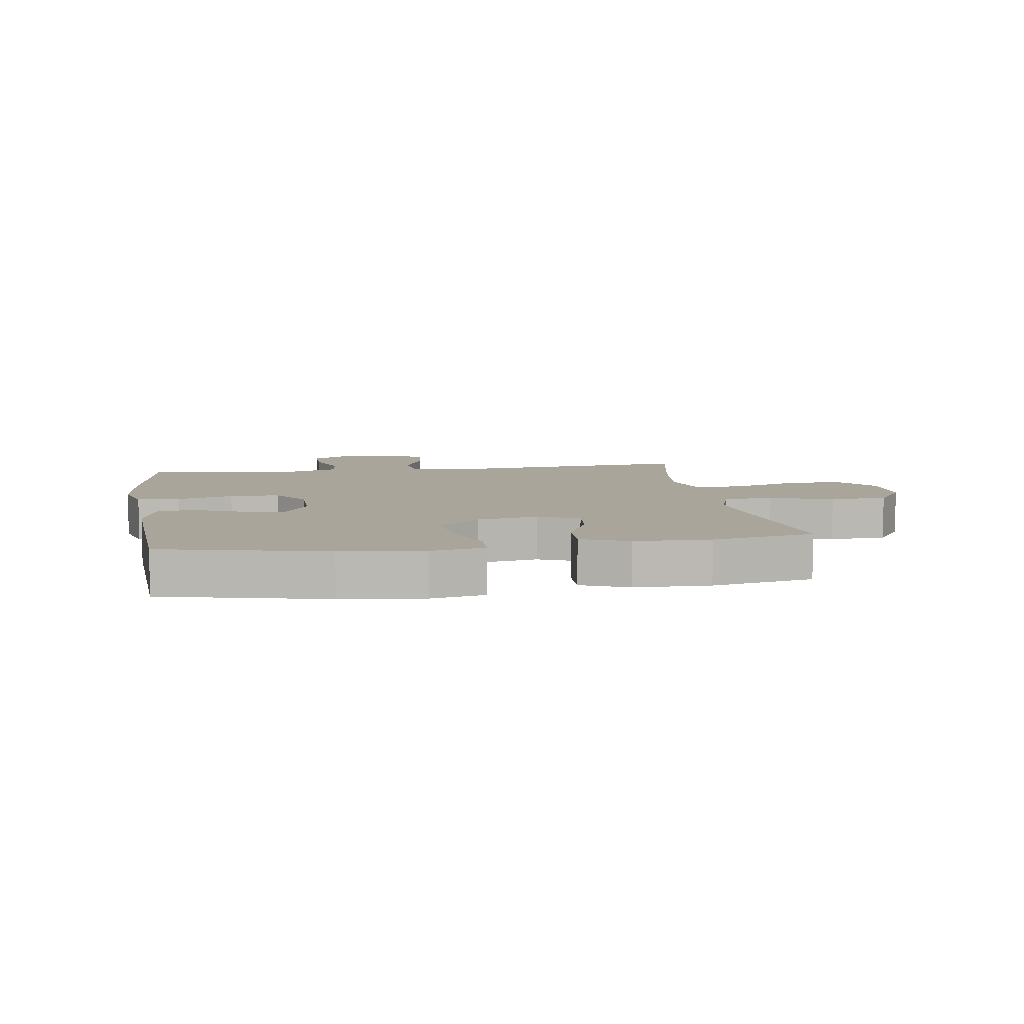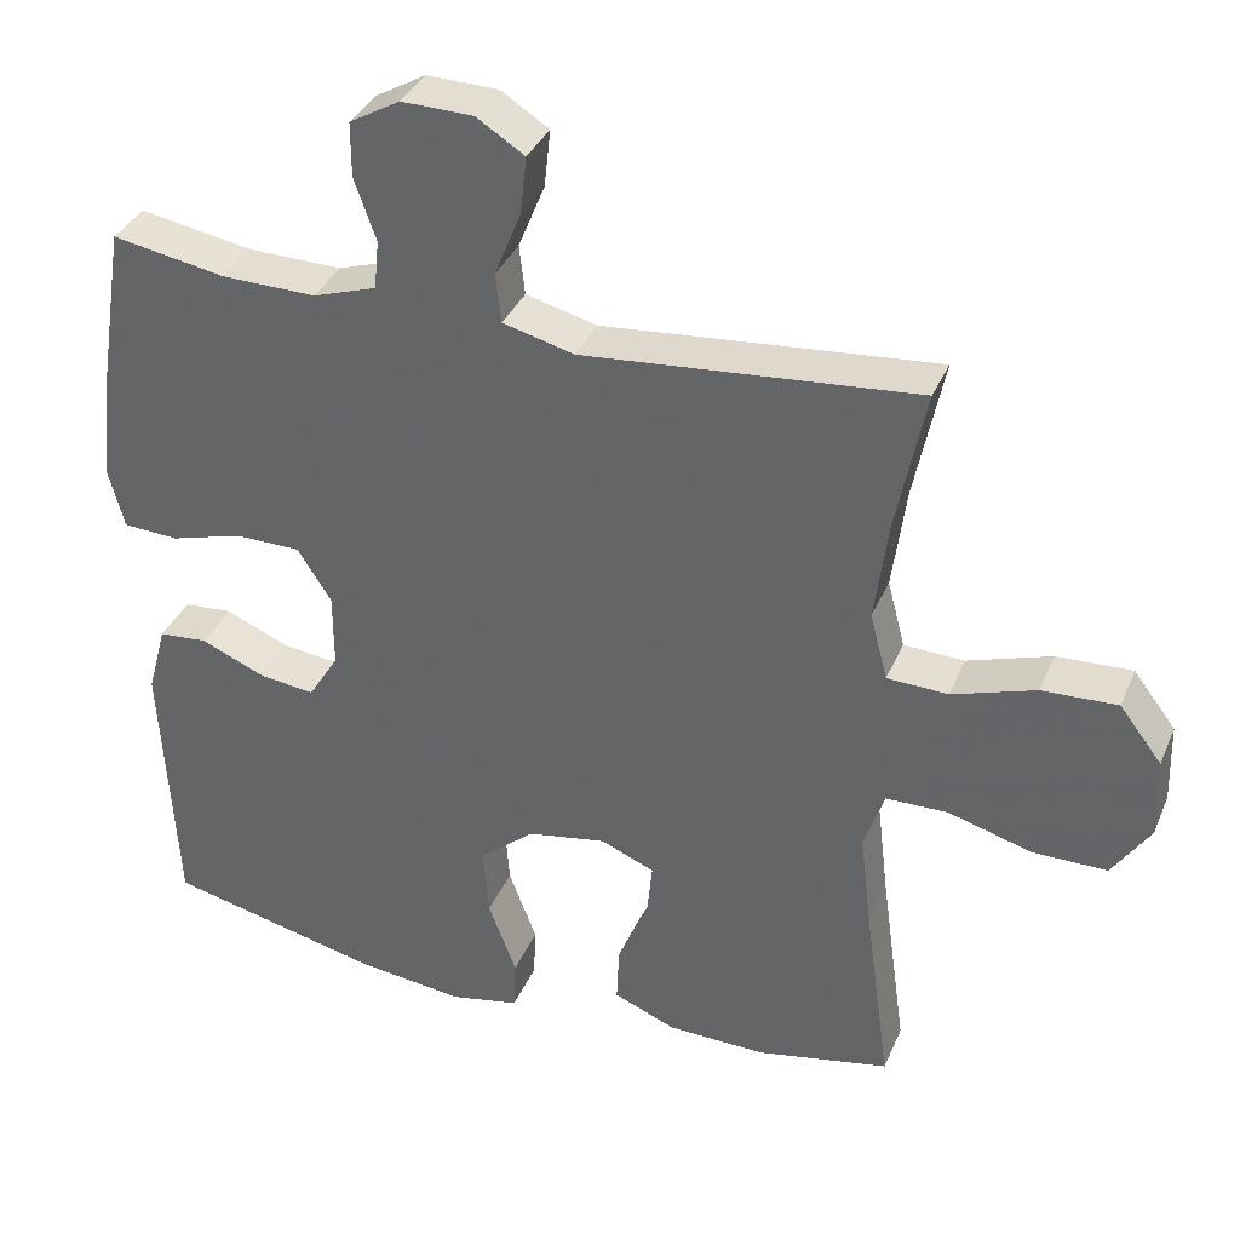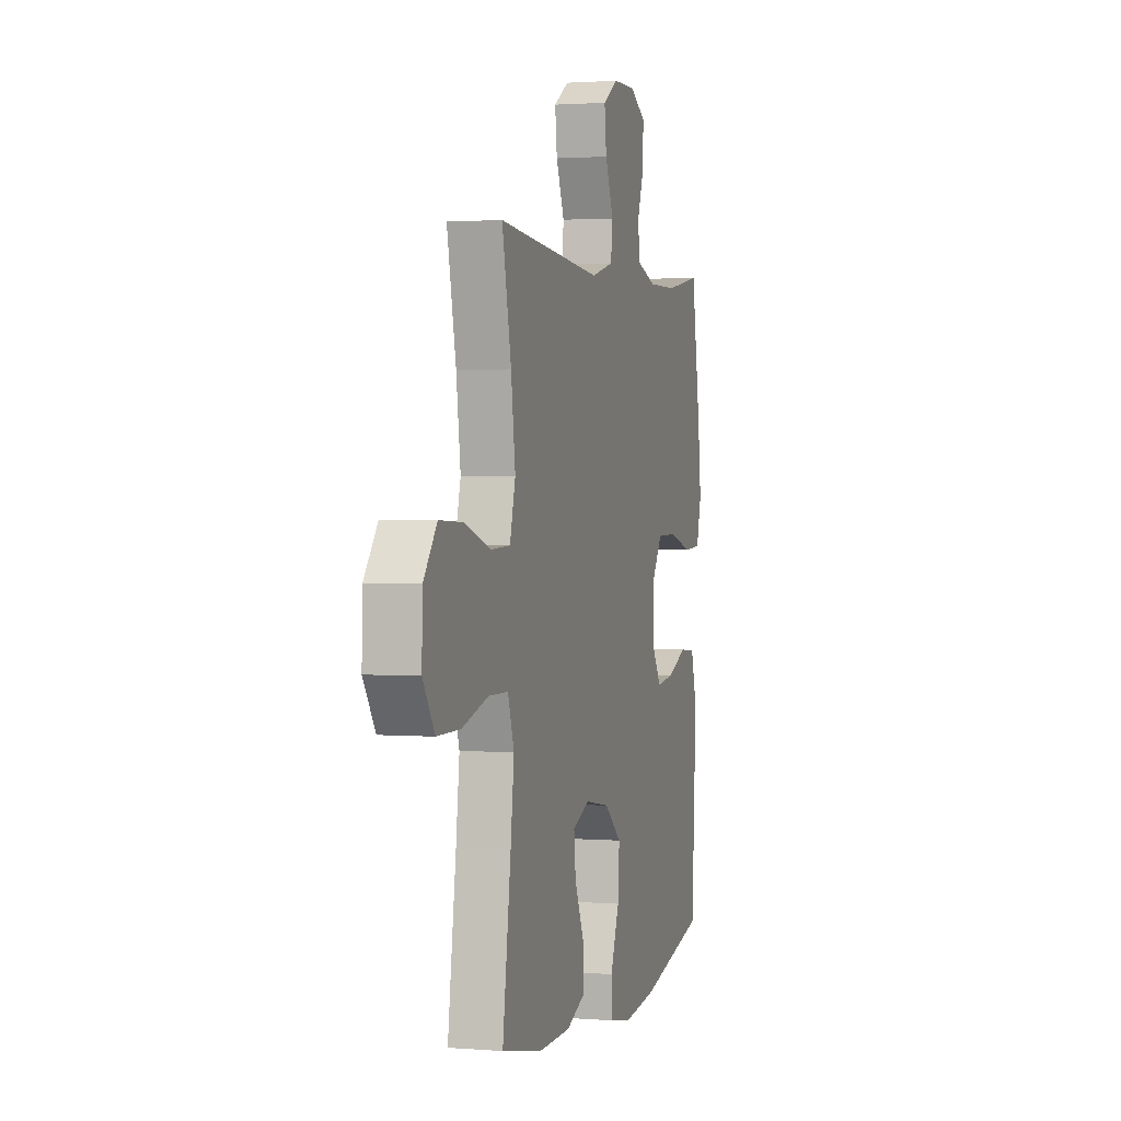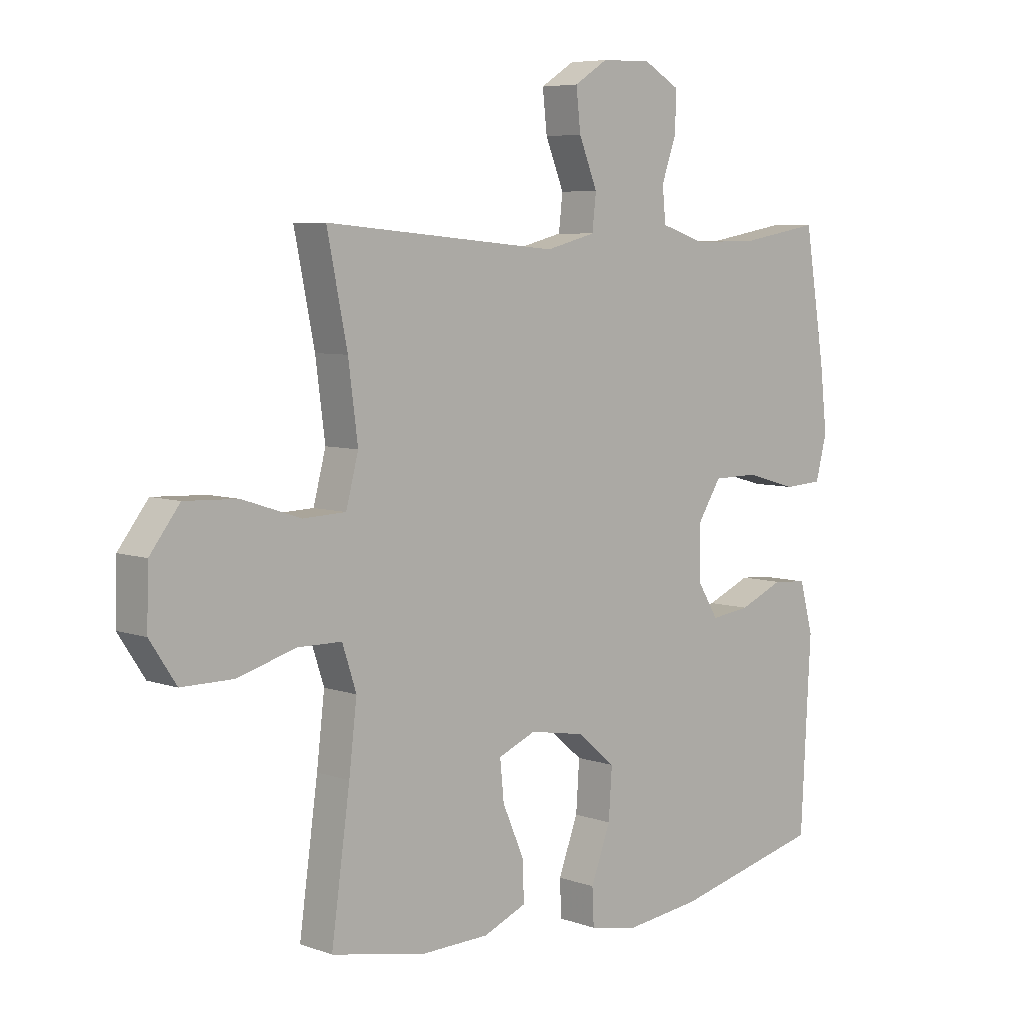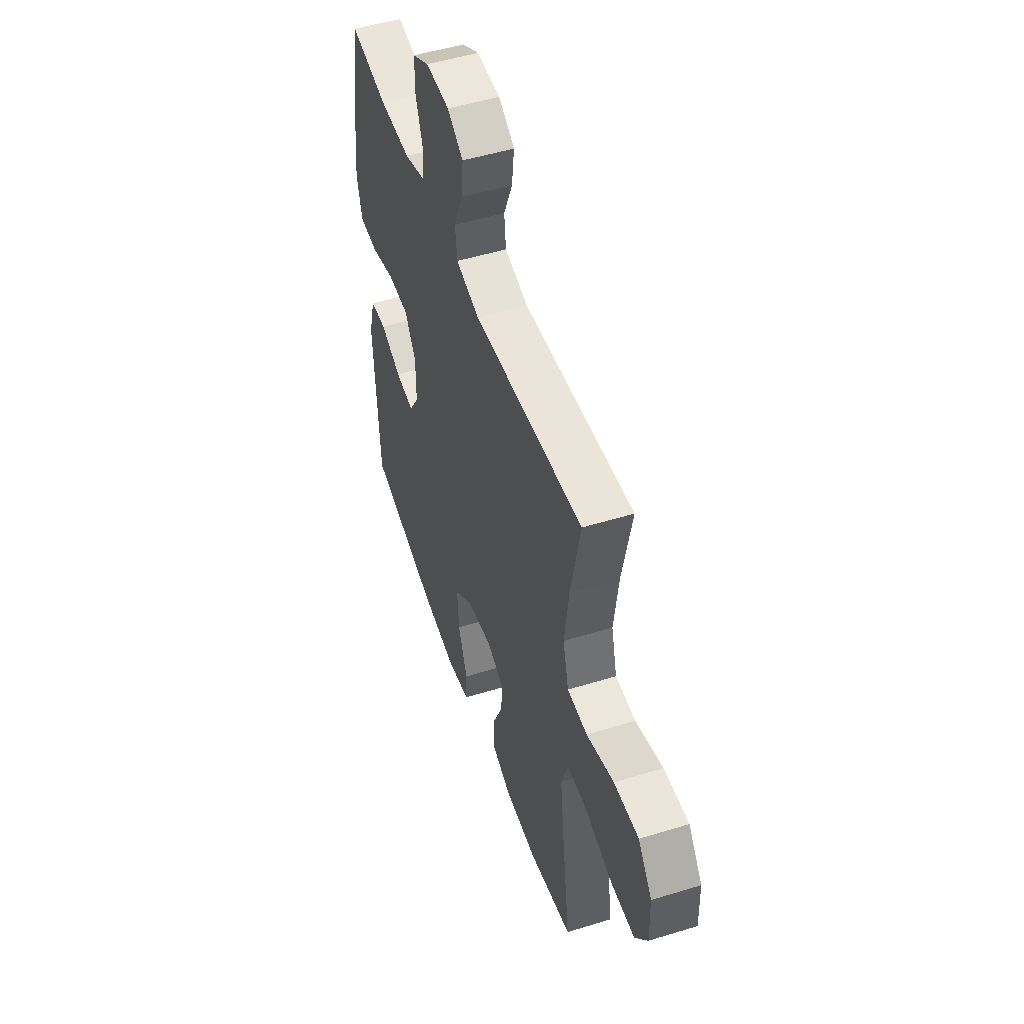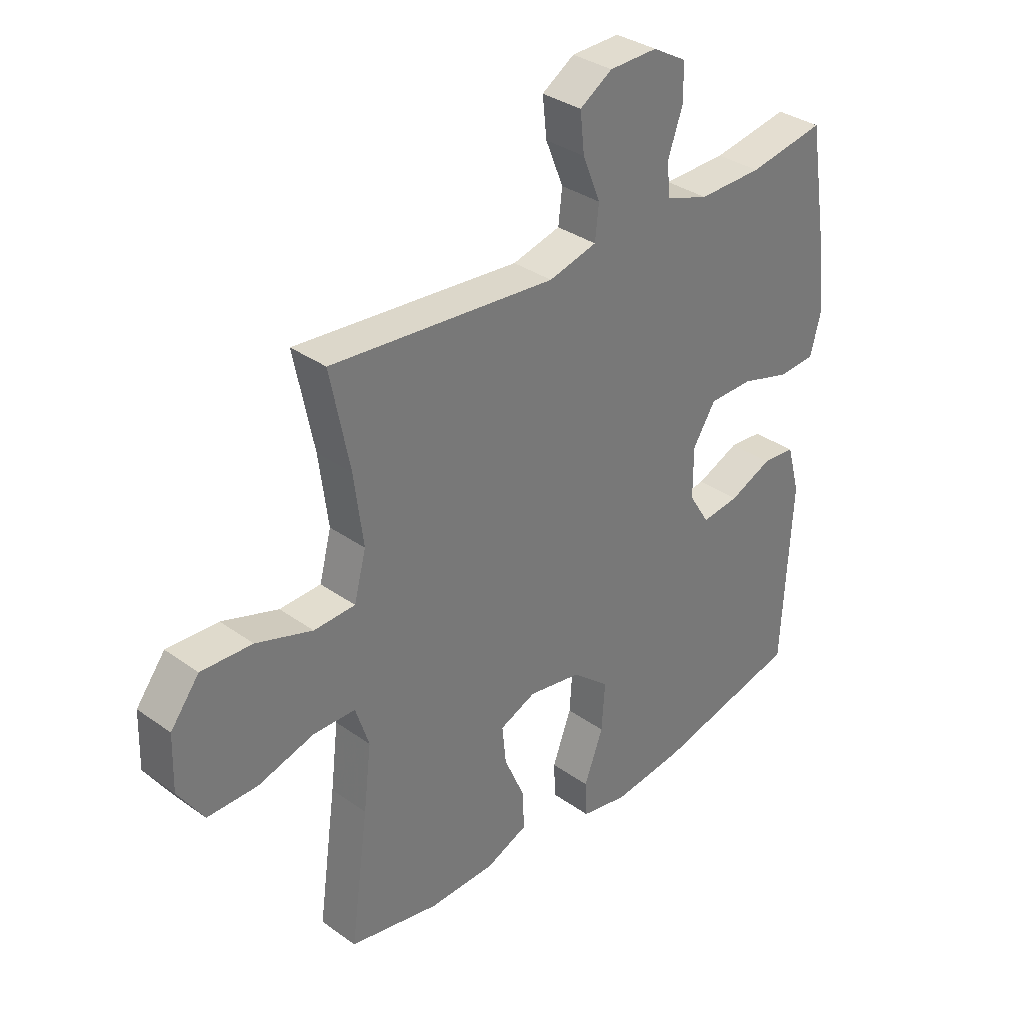
<metadata>
{"format":"obj","ext":"obj","renderer":"f3d","projection":"perspective","resolution":1024,"background":"white","views":[{"elev":7.6,"azim":171.1,"up":"+Y"},{"elev":35.7,"azim":-159.0,"up":"+Z"},{"elev":1.8,"azim":-74.0,"up":"+Z"},{"elev":6.3,"azim":-43.6,"up":"+Z"},{"elev":50.8,"azim":-108.6,"up":"+Z"},{"elev":33.8,"azim":-45.9,"up":"+Z"}]}
</metadata>
<code>
v -0.5 0.07 -0.5
v -0.467 0.07 -0.261
v -0.453 0.07 -0.143
v -0.478 0.07 -0.067
v -0.556 0.07 -0.066
v -0.66 0.07 -0.096
v -0.752 0.07 -0.096
v -0.799 0.07 -0.025
v -0.796 0.07 0.076
v -0.743 0.07 0.145
v -0.649 0.07 0.141
v -0.545 0.07 0.107
v -0.469 0.07 0.11
v -0.447 0.07 0.194
v -0.464 0.07 0.323
v -0.5 0.07 0.5
v -0.084 0.07 0.463
v 0.005 0.07 0.486
v 0.012 0.07 0.548
v -0.021 0.07 0.629
v -0.029 0.07 0.701
v 0.031 0.07 0.739
v 0.12 0.07 0.741
v 0.183 0.07 0.705
v 0.183 0.07 0.637
v 0.156 0.07 0.56
v 0.162 0.07 0.499
v 0.241 0.07 0.473
v 0.359 0.07 0.475
v 0.5 0.07 0.5
v 0.536 0.07 0.277
v 0.549 0.07 0.161
v 0.529 0.07 0.084
v 0.46 0.07 0.08
v 0.369 0.07 0.106
v 0.288 0.07 0.105
v 0.246 0.07 0.039
v 0.246 0.07 -0.054
v 0.284 0.07 -0.115
v 0.354 0.07 -0.106
v 0.433 0.07 -0.072
v 0.494 0.07 -0.077
v 0.518 0.07 -0.165
v 0.5 0.07 -0.5
v 0.234 0.07 -0.563
v 0.1 0.07 -0.579
v 0.013 0.07 -0.562
v 0.01 0.07 -0.497
v 0.045 0.07 -0.404
v 0.051 0.07 -0.316
v -0.017 0.07 -0.259
v -0.115 0.07 -0.242
v -0.182 0.07 -0.27
v -0.175 0.07 -0.34
v -0.137 0.07 -0.427
v -0.134 0.07 -0.498
v -0.211 0.07 -0.53
v -0.334 0.07 -0.533
v -0.5 0 -0.5
v -0.467 0 -0.261
v -0.453 0 -0.143
v -0.478 0 -0.067
v -0.556 0 -0.066
v -0.66 0 -0.096
v -0.752 0 -0.096
v -0.799 0 -0.025
v -0.796 0 0.076
v -0.743 0 0.145
v -0.649 0 0.141
v -0.545 0 0.107
v -0.469 0 0.11
v -0.447 0 0.194
v -0.464 0 0.323
v -0.5 0 0.5
v -0.084 0 0.463
v 0.005 0 0.486
v 0.012 0 0.548
v -0.021 0 0.629
v -0.029 0 0.701
v 0.031 0 0.739
v 0.12 0 0.741
v 0.183 0 0.705
v 0.183 0 0.637
v 0.156 0 0.56
v 0.162 0 0.499
v 0.241 0 0.473
v 0.359 0 0.475
v 0.5 0 0.5
v 0.536 0 0.277
v 0.549 0 0.161
v 0.529 0 0.084
v 0.46 0 0.08
v 0.369 0 0.106
v 0.288 0 0.105
v 0.246 0 0.039
v 0.246 0 -0.054
v 0.284 0 -0.115
v 0.354 0 -0.106
v 0.433 0 -0.072
v 0.494 0 -0.077
v 0.518 0 -0.165
v 0.5 0 -0.5
v 0.234 0 -0.563
v 0.1 0 -0.579
v 0.013 0 -0.562
v 0.01 0 -0.497
v 0.045 0 -0.404
v 0.051 0 -0.316
v -0.017 0 -0.259
v -0.115 0 -0.242
v -0.182 0 -0.27
v -0.175 0 -0.34
v -0.137 0 -0.427
v -0.134 0 -0.498
v -0.211 0 -0.53
v -0.334 0 -0.533
f 57 58 1 2
f 54 55 56 57
f 53 54 57 2
f 52 53 2 3
f 51 52 3 4
f 46 47 48 49
f 46 49 50
f 45 46 50
f 44 45 50
f 43 44 50 51
f 40 41 42 43
f 39 40 43 51
f 32 33 34 35
f 32 35 36
f 29 30 31 32
f 28 29 32 36
f 27 28 36 37
f 23 24 25 26
f 23 26 27
f 22 23 27
f 19 20 21 22
f 19 22 27 37
f 15 16 17
f 14 15 17 18
f 13 14 18
f 9 10 11 12
f 9 12 13
f 8 9 13
f 5 6 7 8
f 4 5 8 13
f 38 39 51 4
f 18 19 37 38
f 4 13 18 38
f 60 59 116 115
f 115 114 113 112
f 60 115 112 111
f 61 60 111 110
f 62 61 110 109
f 107 106 105 104
f 108 107 104
f 108 104 103
f 108 103 102
f 109 108 102 101
f 101 100 99 98
f 109 101 98 97
f 93 92 91 90
f 94 93 90
f 90 89 88 87
f 94 90 87 86
f 95 94 86 85
f 84 83 82 81
f 85 84 81
f 85 81 80
f 80 79 78 77
f 95 85 80 77
f 75 74 73
f 76 75 73 72
f 76 72 71
f 70 69 68 67
f 71 70 67
f 71 67 66
f 66 65 64 63
f 71 66 63 62
f 62 109 97 96
f 96 95 77 76
f 96 76 71 62
f 1 59 60 2
f 2 60 61 3
f 3 61 62 4
f 4 62 63 5
f 5 63 64 6
f 6 64 65 7
f 7 65 66 8
f 8 66 67 9
f 9 67 68 10
f 10 68 69 11
f 11 69 70 12
f 12 70 71 13
f 13 71 72 14
f 14 72 73 15
f 15 73 74 16
f 16 74 75 17
f 17 75 76 18
f 18 76 77 19
f 19 77 78 20
f 20 78 79 21
f 21 79 80 22
f 22 80 81 23
f 23 81 82 24
f 24 82 83 25
f 25 83 84 26
f 26 84 85 27
f 27 85 86 28
f 28 86 87 29
f 29 87 88 30
f 30 88 89 31
f 31 89 90 32
f 32 90 91 33
f 33 91 92 34
f 34 92 93 35
f 35 93 94 36
f 36 94 95 37
f 37 95 96 38
f 38 96 97 39
f 39 97 98 40
f 40 98 99 41
f 41 99 100 42
f 42 100 101 43
f 43 101 102 44
f 44 102 103 45
f 45 103 104 46
f 46 104 105 47
f 47 105 106 48
f 48 106 107 49
f 49 107 108 50
f 50 108 109 51
f 51 109 110 52
f 52 110 111 53
f 53 111 112 54
f 54 112 113 55
f 55 113 114 56
f 56 114 115 57
f 57 115 116 58
f 58 116 59 1

</code>
